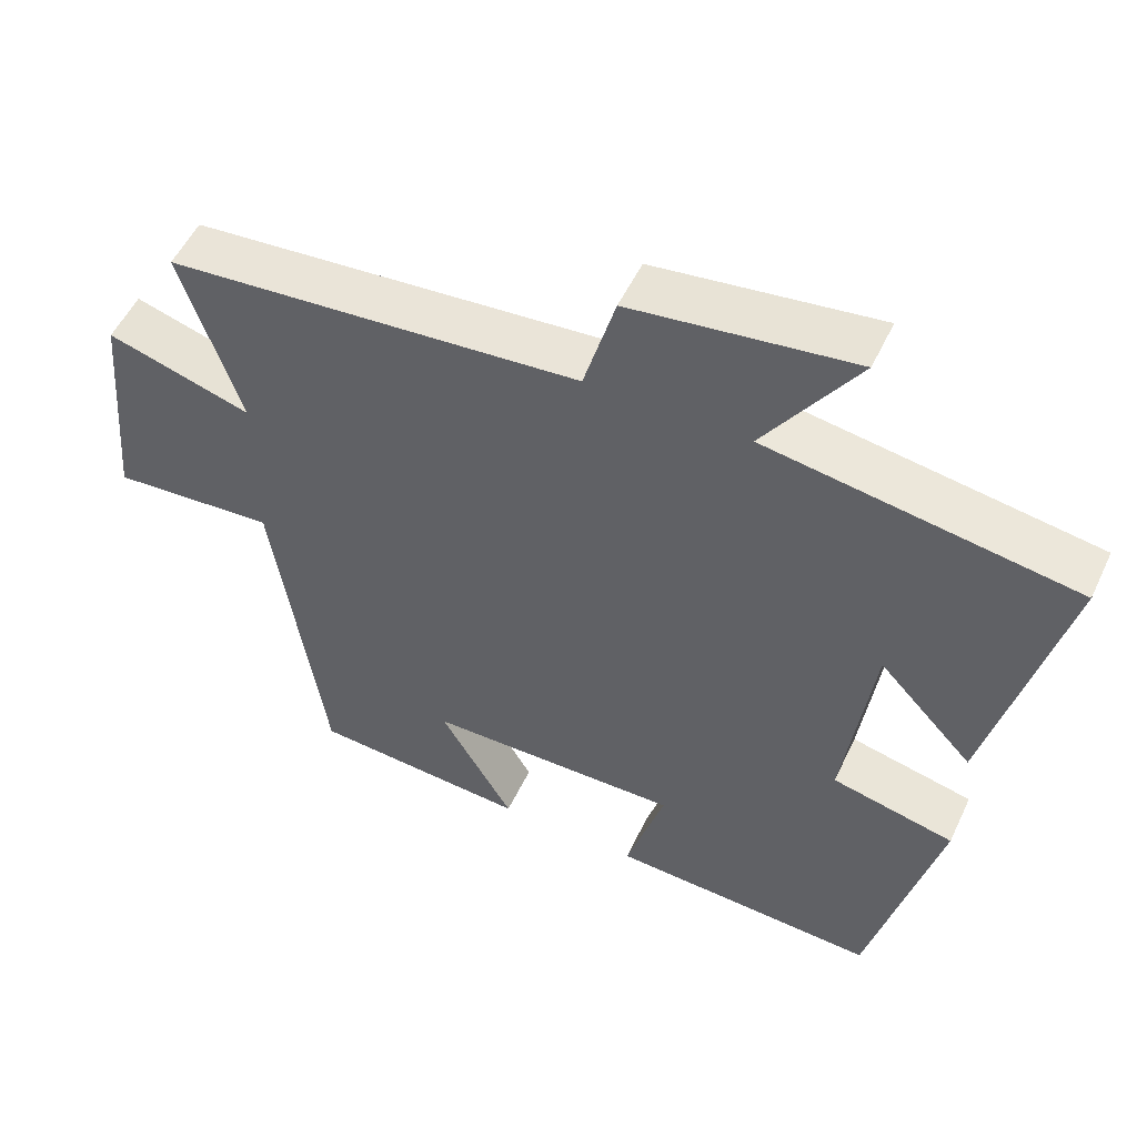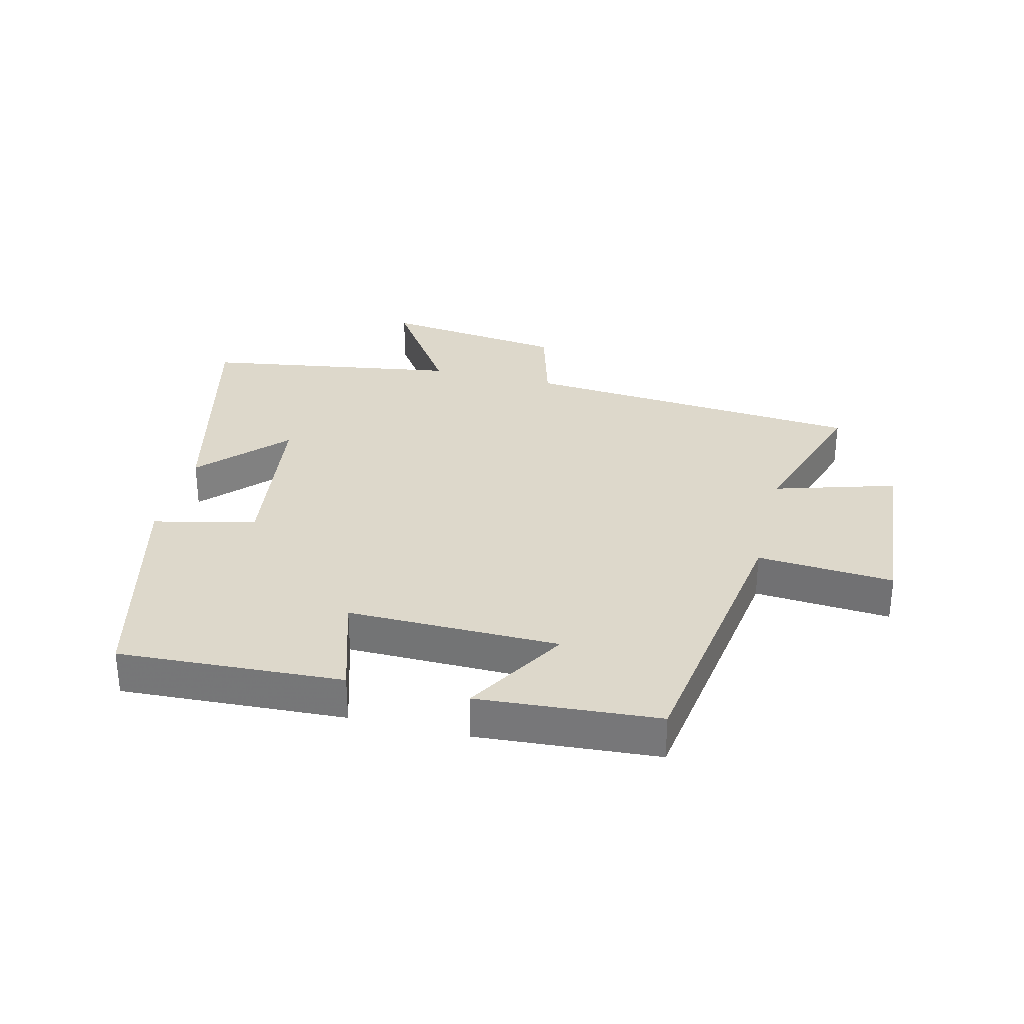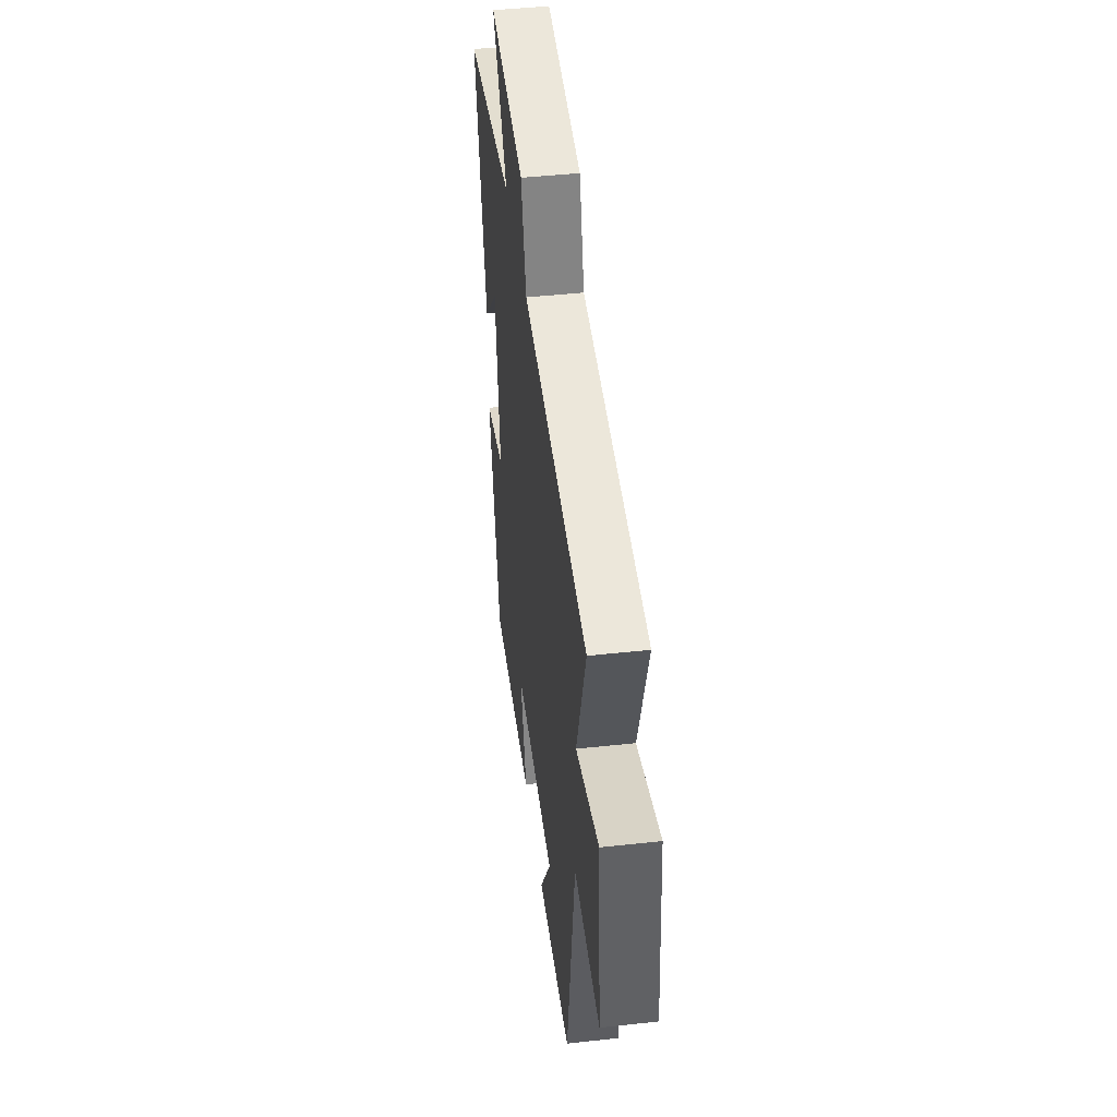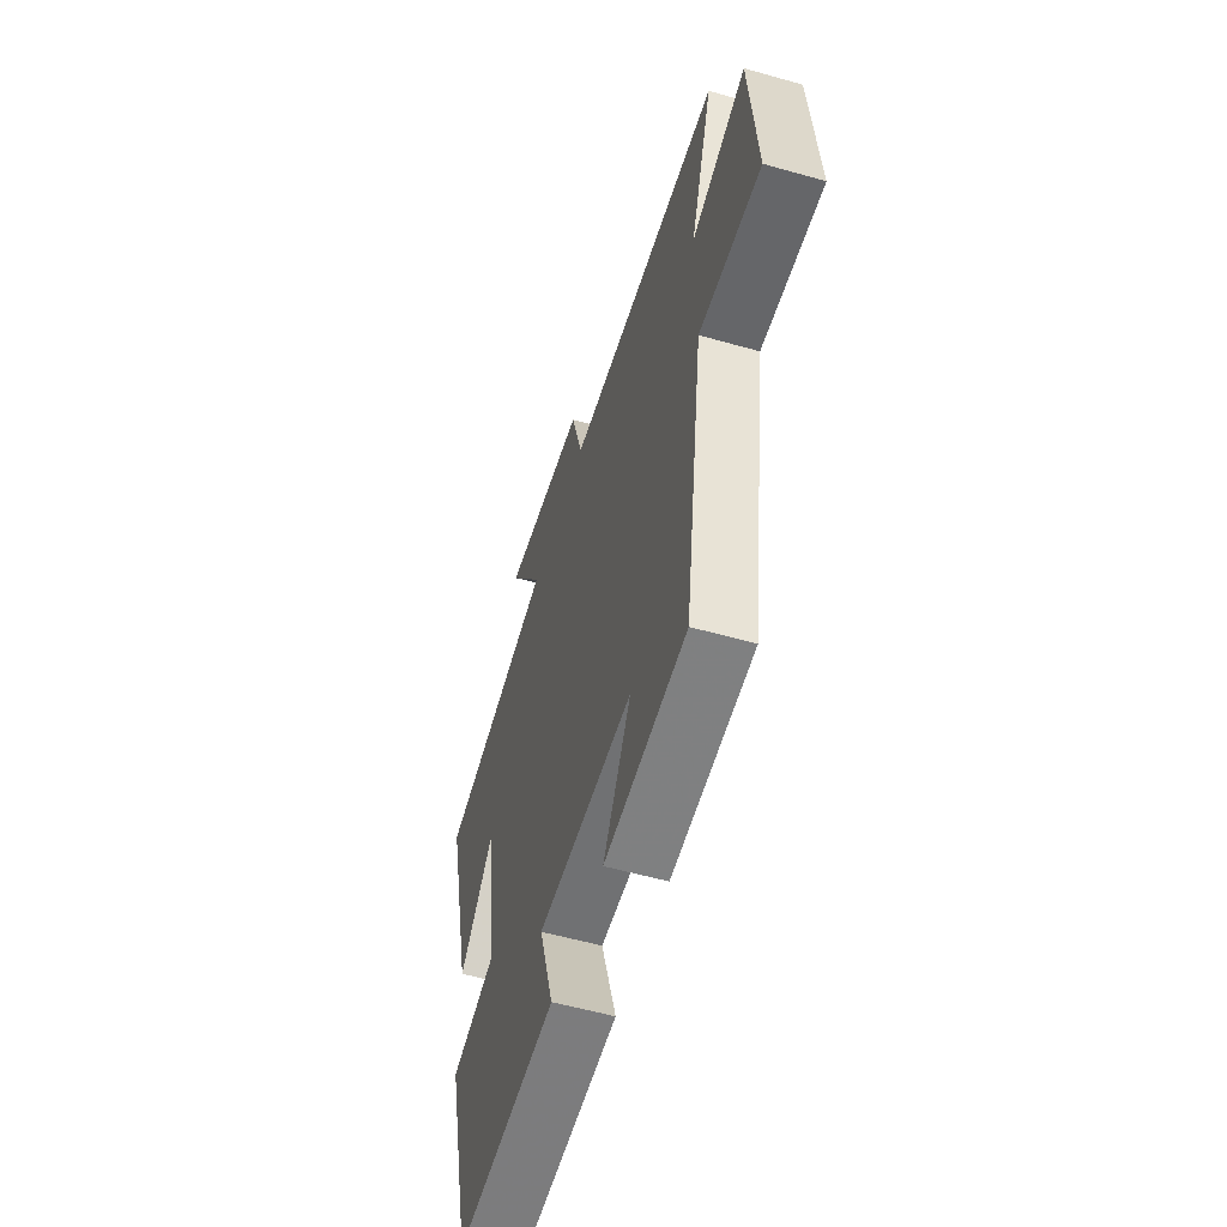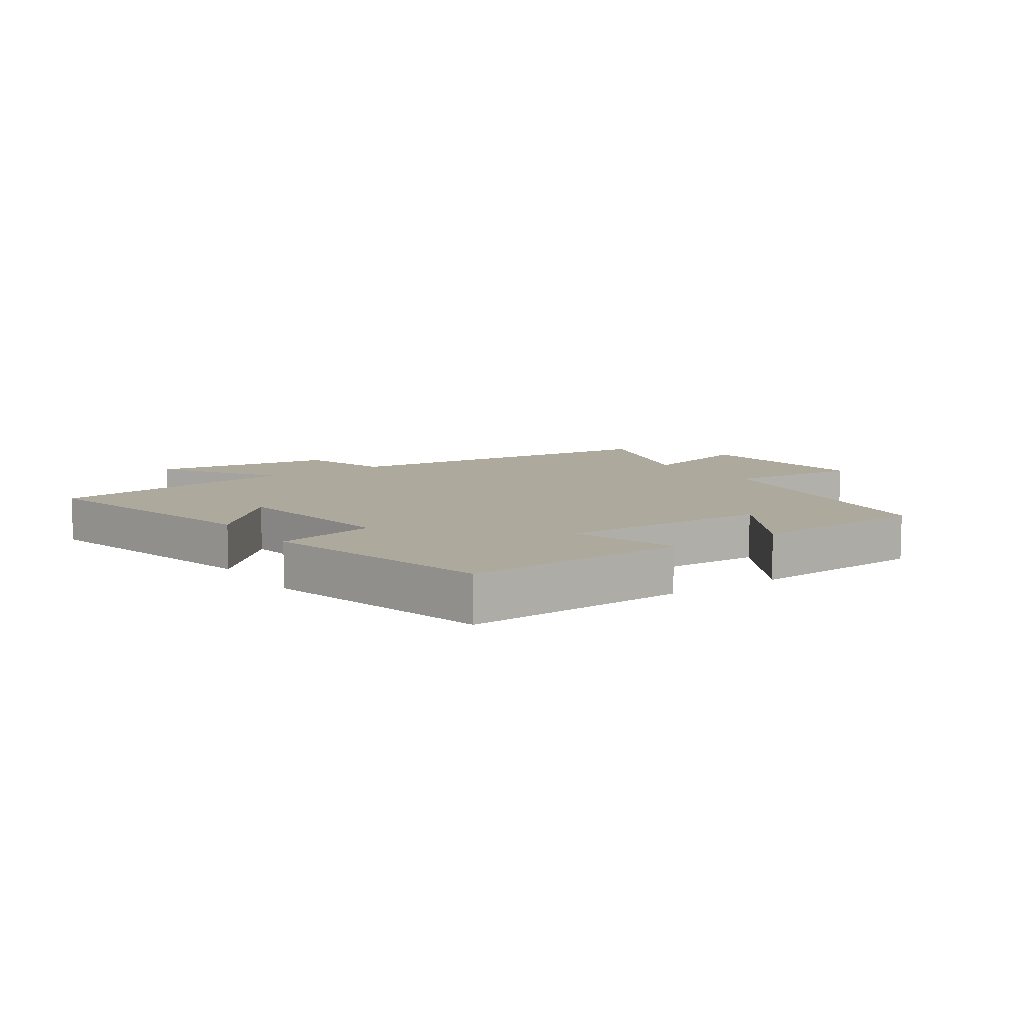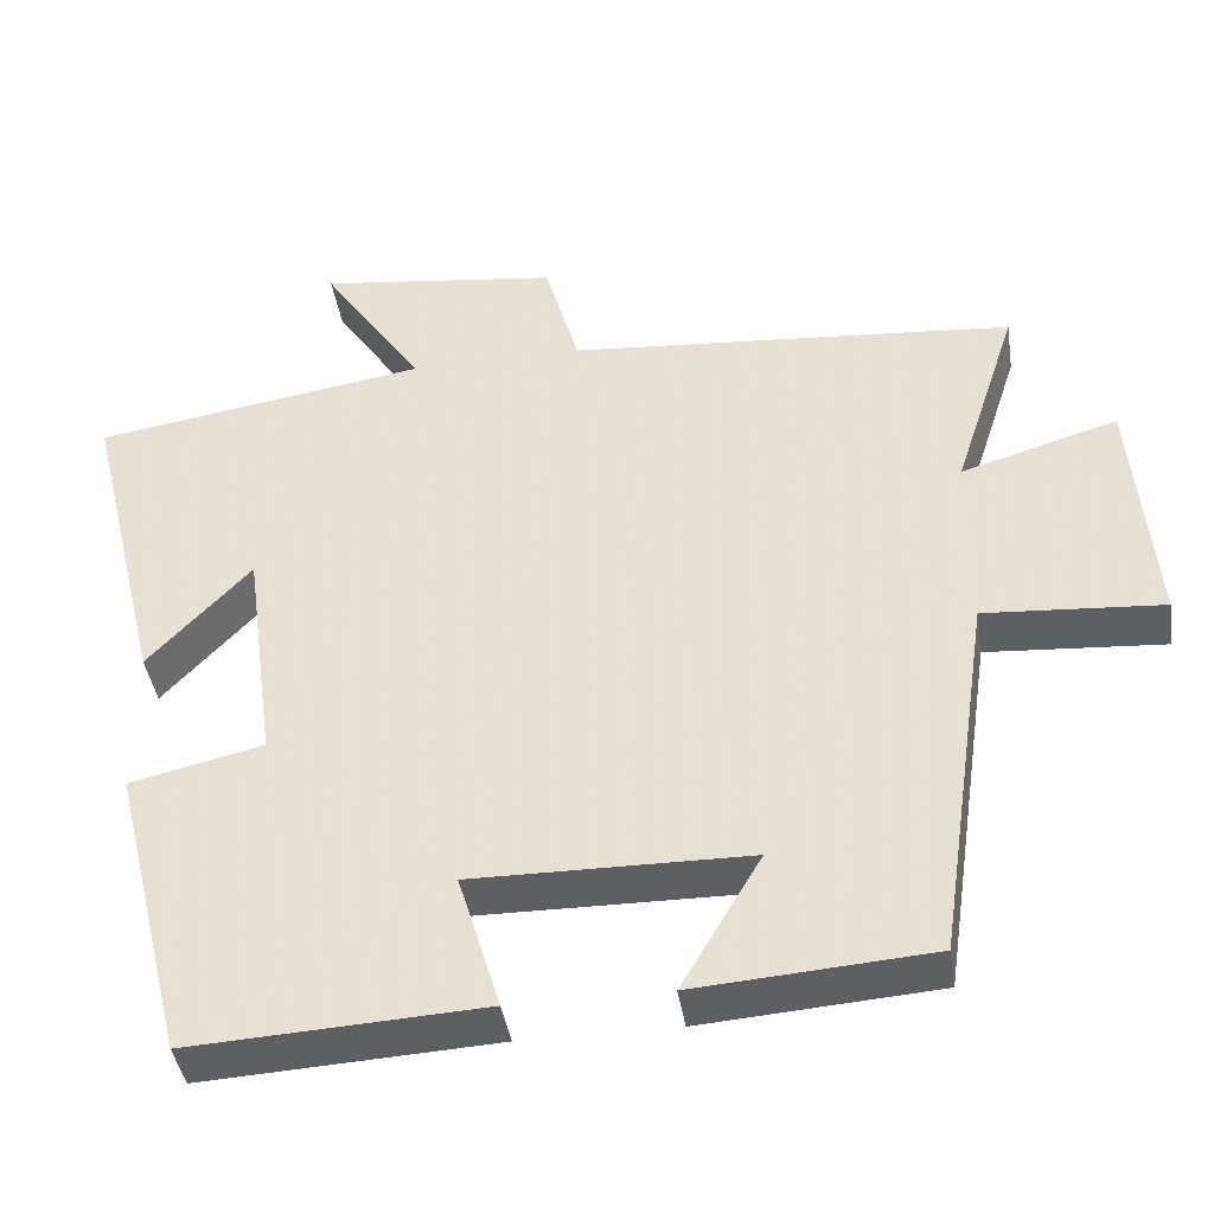
<metadata>
{"format":"obj","ext":"obj","renderer":"f3d","projection":"perspective","resolution":1024,"background":"white","views":[{"elev":52.8,"azim":24.9,"up":"+Z"},{"elev":31.2,"azim":-166.1,"up":"+Y"},{"elev":45.1,"azim":-97.2,"up":"+Z"},{"elev":-55.9,"azim":-106.6,"up":"+Z"},{"elev":8.9,"azim":146.0,"up":"+Y"},{"elev":-41.5,"azim":-171.3,"up":"+Z"}]}
</metadata>
<code>
v -0.579 0.07 0.455
v -0.028 0.07 0.5
v 0.014 0.07 0.647
v 0.31 0.07 0.685
v 0.186 0.07 0.5
v 0.596 0.07 0.435
v 0.5 0.07 0.039
v 0.374 0.07 0.173
v 0.336 0.07 -0.109
v 0.5 0.07 -0.147
v 0.408 0.07 -0.519
v 0.048 0.07 -0.5
v 0.1 0.07 -0.329
v -0.24 0.07 -0.333
v -0.142 0.07 -0.5
v -0.432 0.07 -0.479
v -0.5 0.07 -0.016
v -0.719 0.07 -0.032
v -0.693 0.07 0.27
v -0.5 0.07 0.212
v -0.579 0 0.455
v -0.028 0 0.5
v 0.014 0 0.647
v 0.31 0 0.685
v 0.186 0 0.5
v 0.596 0 0.435
v 0.5 0 0.039
v 0.374 0 0.173
v 0.336 0 -0.109
v 0.5 0 -0.147
v 0.408 0 -0.519
v 0.048 0 -0.5
v 0.1 0 -0.329
v -0.24 0 -0.333
v -0.142 0 -0.5
v -0.432 0 -0.479
v -0.5 0 -0.016
v -0.719 0 -0.032
v -0.693 0 0.27
v -0.5 0 0.212
f 17 18 19 20
f 16 17 20
f 14 15 16
f 14 16 20
f 20 1 2
f 14 20 2
f 13 14 2
f 11 12 13
f 10 11 13
f 9 10 13
f 13 2 3
f 9 13 3
f 8 9 3
f 5 6 7 8
f 3 4 5
f 3 5 8
f 40 39 38 37
f 40 37 36
f 36 35 34
f 40 36 34
f 22 21 40
f 22 40 34
f 22 34 33
f 33 32 31
f 33 31 30
f 33 30 29
f 23 22 33
f 23 33 29
f 23 29 28
f 28 27 26 25
f 25 24 23
f 28 25 23
f 1 21 22 2
f 2 22 23 3
f 3 23 24 4
f 4 24 25 5
f 5 25 26 6
f 6 26 27 7
f 7 27 28 8
f 8 28 29 9
f 9 29 30 10
f 10 30 31 11
f 11 31 32 12
f 12 32 33 13
f 13 33 34 14
f 14 34 35 15
f 15 35 36 16
f 16 36 37 17
f 17 37 38 18
f 18 38 39 19
f 19 39 40 20
f 20 40 21 1

</code>
